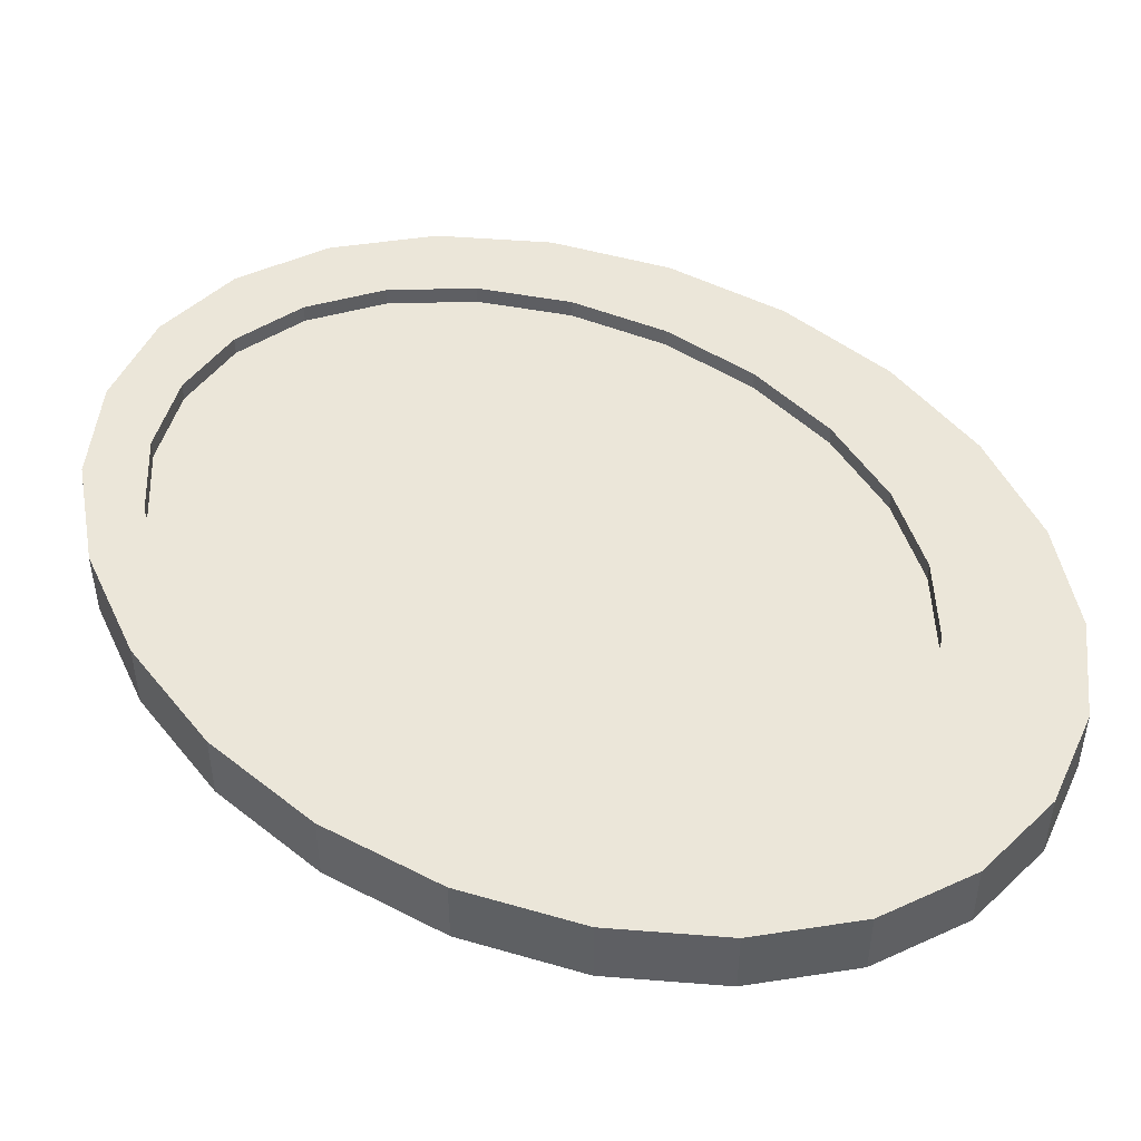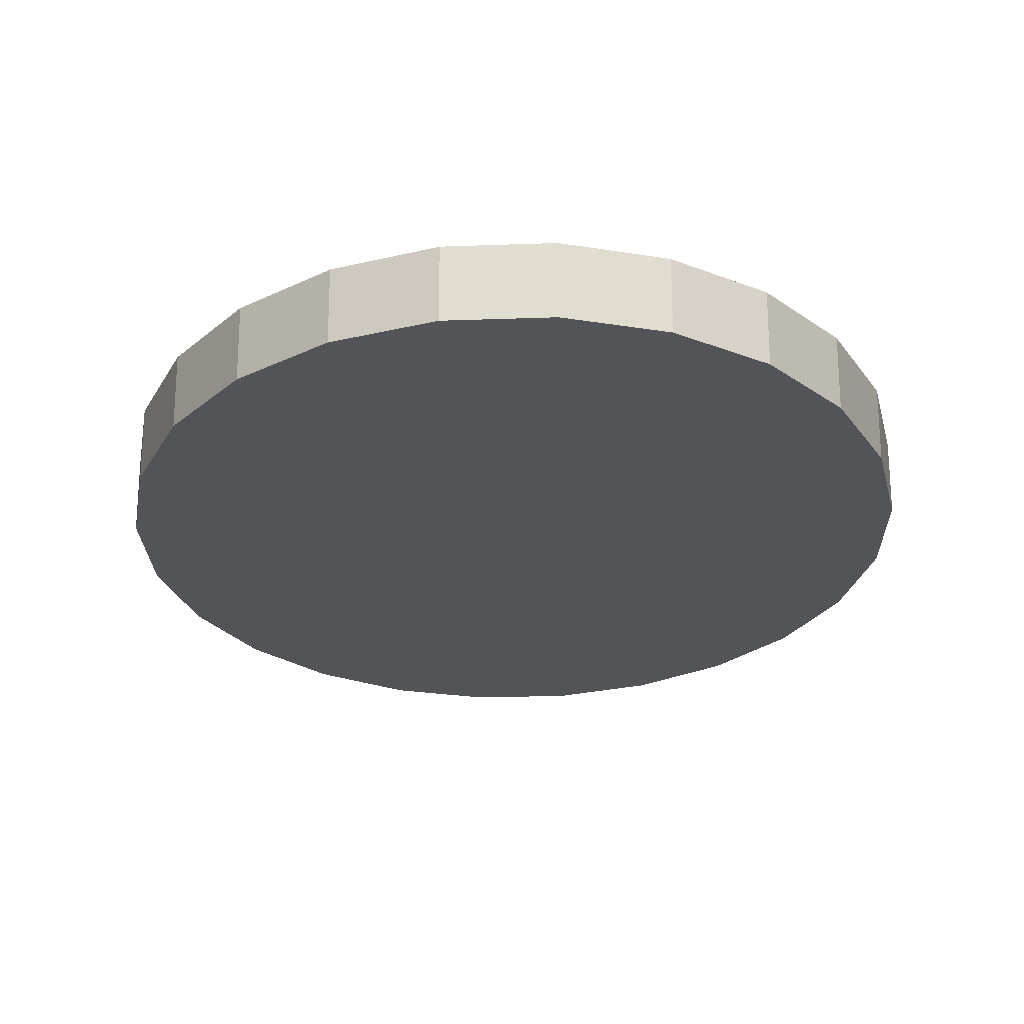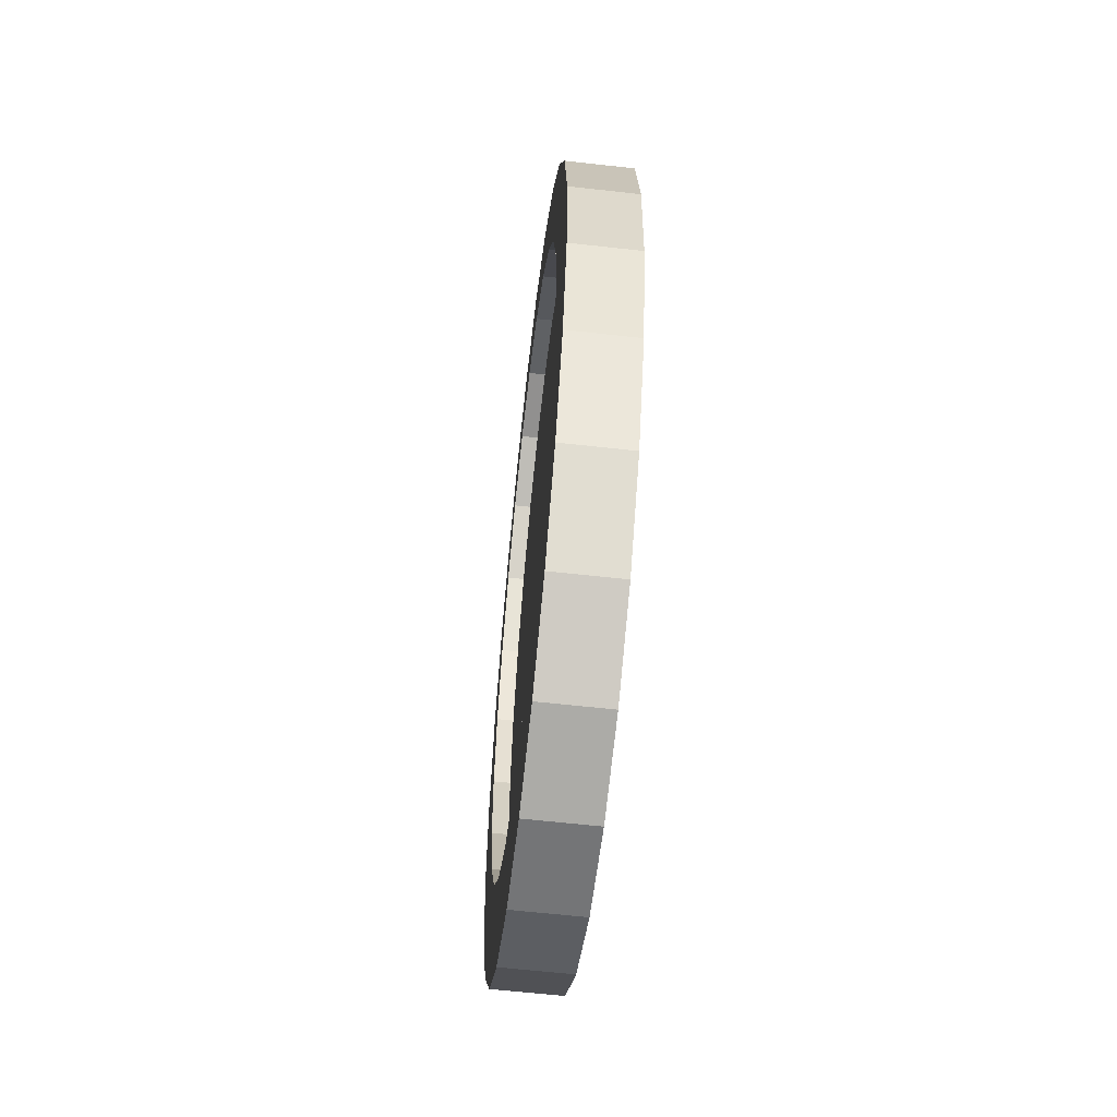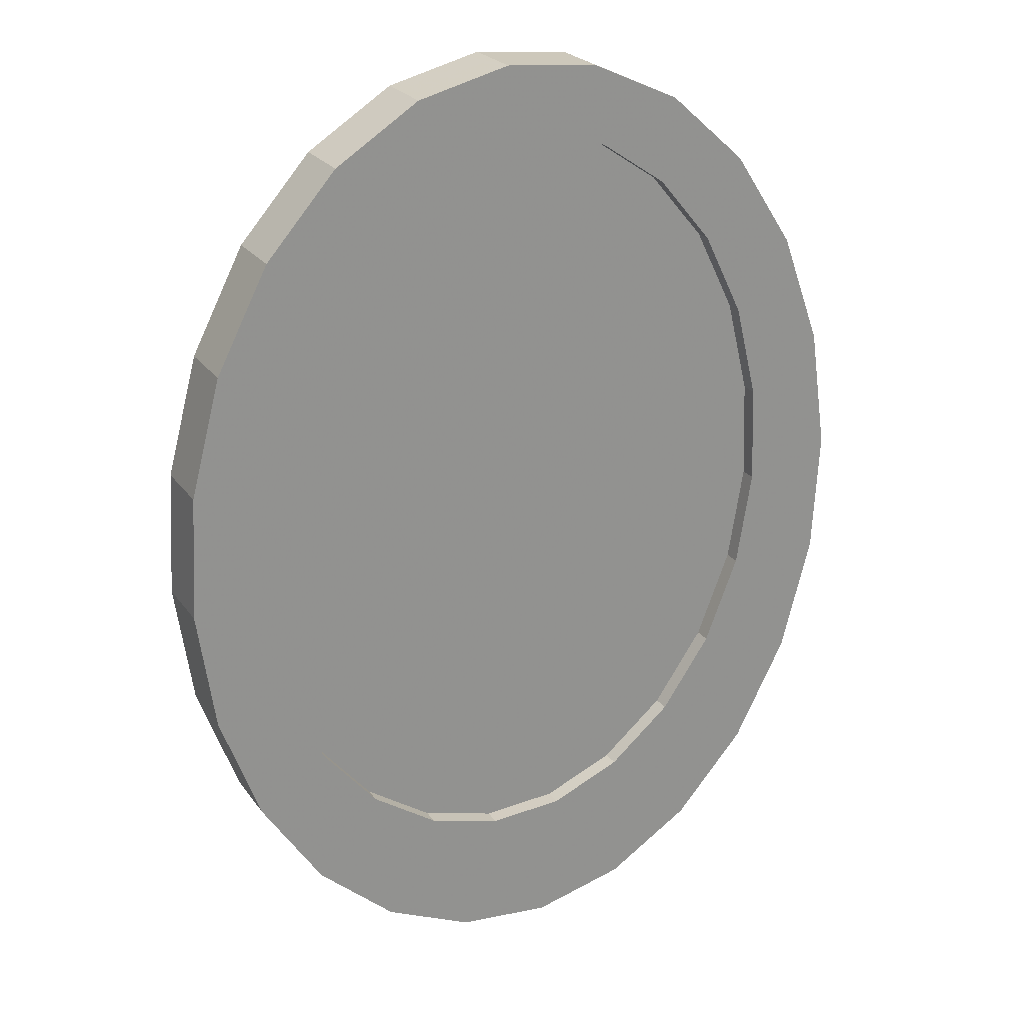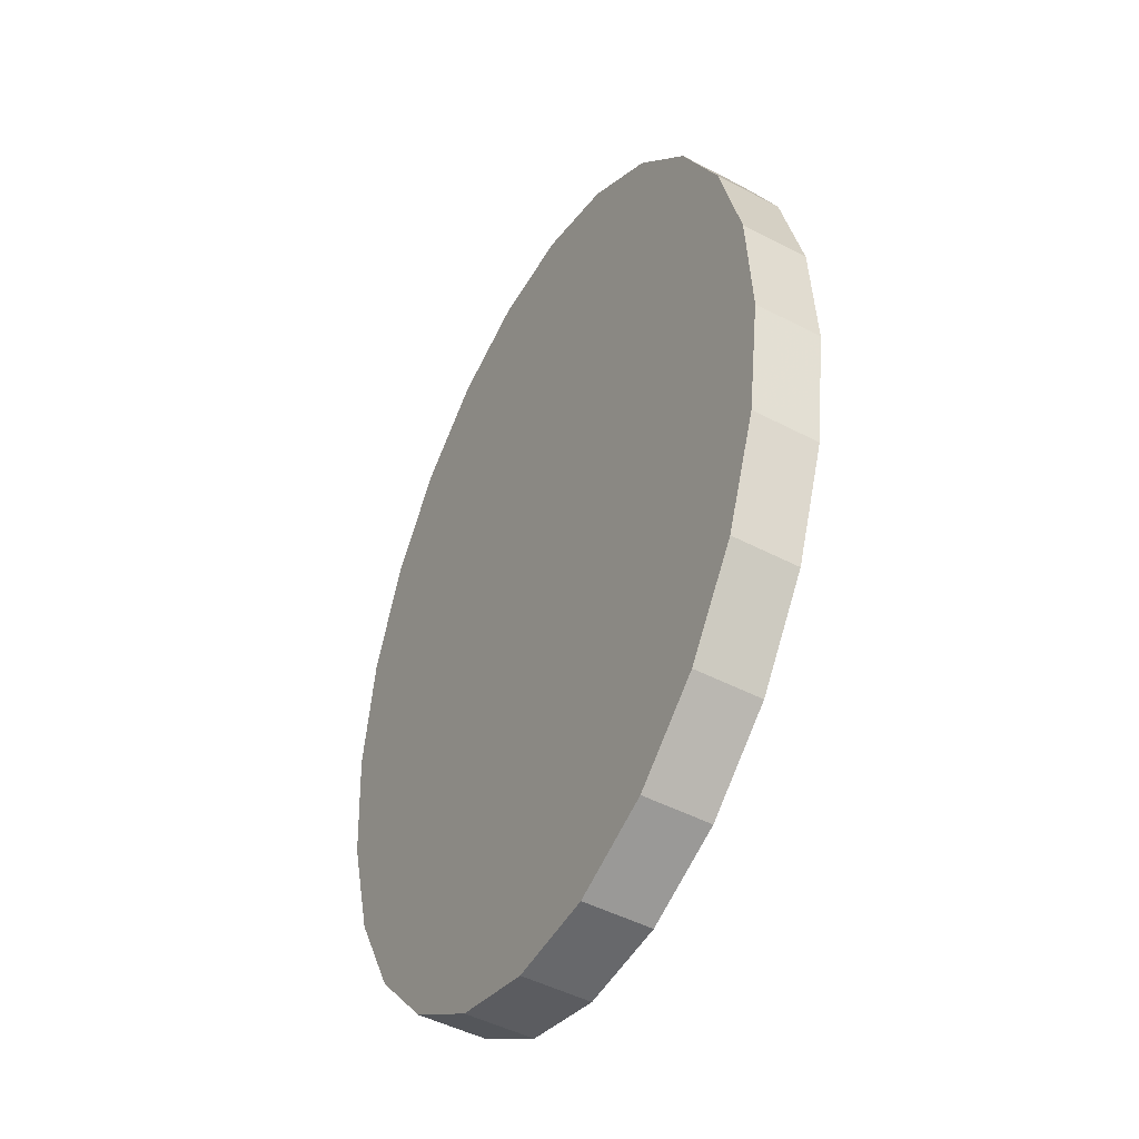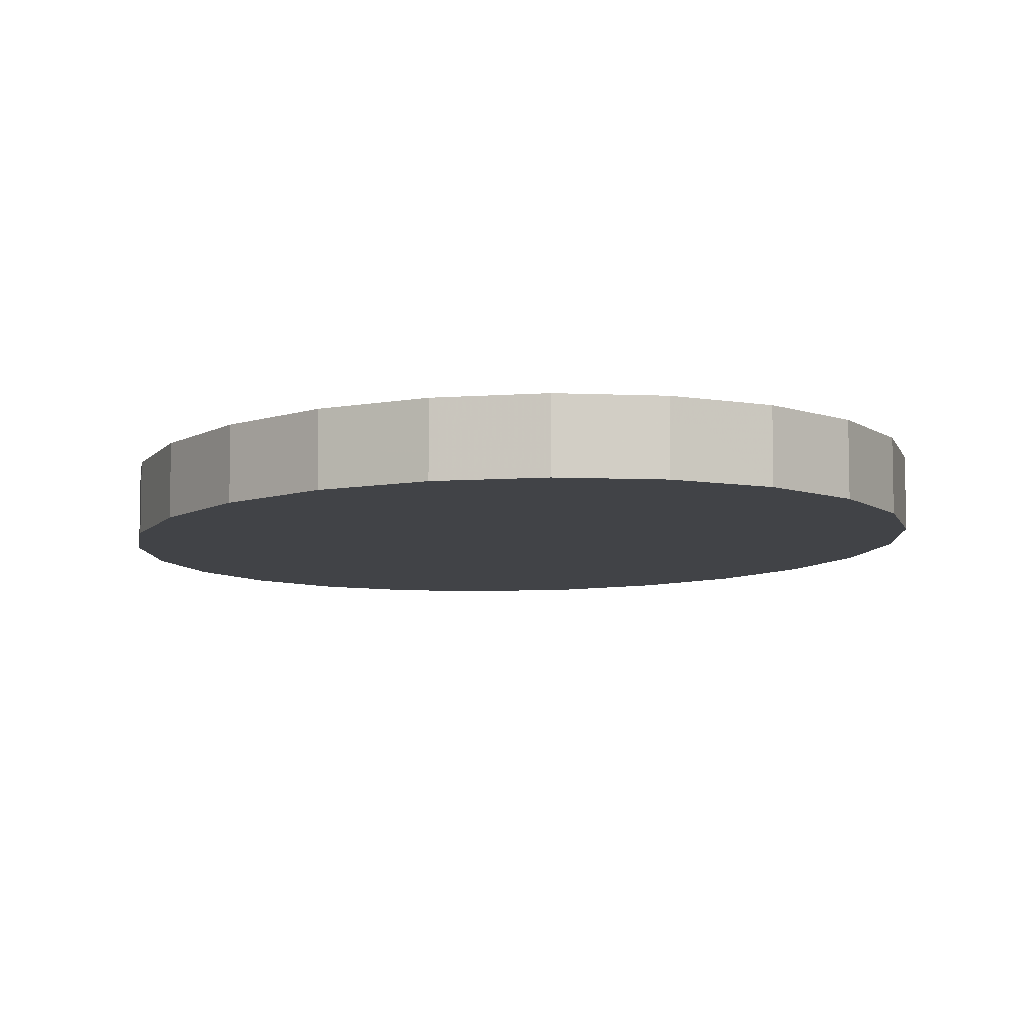
<metadata>
{"format":"obj","ext":"obj","renderer":"f3d","projection":"perspective","resolution":1024,"background":"white","views":[{"elev":47.8,"azim":-51.7,"up":"+Z"},{"elev":-22.8,"azim":-1.9,"up":"+Z"},{"elev":-62.0,"azim":83.5,"up":"+Y"},{"elev":24.0,"azim":-26.7,"up":"+Y"},{"elev":-47.4,"azim":-120.7,"up":"+Y"},{"elev":-7.3,"azim":-12.6,"up":"+Z"}]}
</metadata>
<code>
v -0.07735 -0.005823 -0.00609
v -0.06921 0.04594 -0.00609
v -0.07587 0.02077 -0.00609
v -0.07357 -0.03201 -0.00609
v -0.05784 0.06799 -0.00609
v -0.04253 0.08541 -0.00609
v -0.02431 0.09701 -0.00609
v -0.03342 0.09121 -0.00609
v -0.03482 -0.09119 -0.00609
v -0.05155 -0.0762 -0.00609
v -0.06476 -0.05602 -0.00609
v -0.06422 0.01332 0.008183
v -0.06083 0.03404 0.008183
v -0.05348 0.0529 0.008183
v -0.04268 0.0686 0.008183
v -0.02916 0.08009 0.008183
v -0.01385 0.08658 0.008183
v -0.01554 0.09921 -0.00609
v -0.01572 -0.09996 -0.00609
v -0.02357 -0.06977 0.008183
v -0.03788 -0.06008 0.008183
v -0.0498 -0.04585 0.008183
v -0.05851 -0.02803 0.008183
v -0.06343 -0.007851 0.008183
v -0.03788 -0.06008 0.004514
v -0.02357 -0.06977 0.004514
v -0.01385 0.08658 0.004514
v -0.02916 0.08009 0.004514
v -0.0498 -0.04585 0.004514
v -0.04268 0.0686 0.004514
v -0.05851 -0.02803 0.004514
v -0.05348 0.0529 0.004514
v -0.06343 -0.007851 0.004514
v -0.06083 0.03404 0.004514
v -0.06422 0.01332 0.004514
v 0.002212 0.08762 0.004514
v 0.002212 0.08762 0.008183
v -0.007851 -0.07424 0.004514
v 0.01793 0.08314 0.004514
v 0.01793 0.08314 0.008183
v -0.004444 0.102 -0.00609
v 0.0009515 0.1015 -0.00609
v -0.00704 0.1013 -0.00609
v 0.004453 -0.1019 -0.00609
v -0.007851 -0.07424 0.008183
v 0.008213 -0.0732 0.008183
v 0.008212 -0.0732 0.004514
v 0.03224 0.07346 0.004514
v 0.03224 0.07346 0.008183
v 0.02228 0.09703 -0.00609
v 0.03483 0.09127 -0.00609
v 0.02432 -0.09693 -0.00609
v 0.01573 0.1 -0.00609
v 0.005894 0.101 -0.00609
v 0.02352 -0.06671 0.008183
v 0.02352 -0.06671 0.004514
v 0.04416 0.05923 0.004514
v 0.04416 0.05923 0.008183
v 0.05156 0.07628 -0.00609
v 0.06477 0.0561 -0.00609
v 0.04254 -0.08533 -0.00609
v 0.03704 -0.05523 0.008183
v 0.03704 -0.05523 0.004514
v 0.05287 0.04141 0.004514
v 0.05287 0.04141 0.008183
v 0.05779 0.02123 0.008183
v 0.05779 0.02123 0.004514
v 0.05858 5.757e-05 0.008183
v 0.05858 5.779e-05 0.004514
v 0.05519 -0.02066 0.008183
v 0.05519 -0.02066 0.004514
v 0.04784 -0.03952 0.008183
v 0.04784 -0.03952 0.004514
v 0.07357 0.03209 -0.00609
v 0.07736 0.005904 -0.00609
v 0.07588 -0.02068 -0.00609
v 0.06922 -0.04586 -0.00609
v 0.05785 -0.06791 -0.00609
v -0.07587 0.02077 0.008183
v -0.06921 0.04594 0.008183
v -0.05784 0.06799 0.008183
v -0.04253 0.08541 0.008183
v -0.03703 0.08891 0.002418
v -0.02431 0.09701 0.008183
v -0.02772 0.09484 0.001989
v -0.07357 -0.03201 0.008183
v -0.07735 -0.005823 0.008183
v -0.004444 0.102 0.008183
v -0.00704 0.1013 0.00137
v -0.01554 0.09921 0.001111
v -0.03482 -0.09119 0.008183
v -0.01572 -0.09996 0.008183
v -0.05155 -0.0762 0.008183
v -0.06476 -0.05602 0.008183
v 0.01573 0.1 0.008183
v 0.01573 0.1 0.003591
v 0.0009515 0.1015 0.00137
v 0.004453 -0.1019 0.008183
v 0.03483 0.09127 0.008183
v 0.03483 0.09127 0.001047
v 0.01573 0.1 -0.001249
v 0.02432 -0.09693 0.008183
v 0.05156 0.07628 0.008183
v 0.03916 0.08739 -0.00246
v 0.06477 0.0561 0.008183
v 0.04254 -0.08533 0.008183
v 0.05785 -0.06791 0.008183
v 0.07357 0.03209 0.008183
v 0.07736 0.005904 0.008183
v 0.07588 -0.02068 0.008183
v 0.06922 -0.04586 0.008183
f 1 2 3
f 2 1 4
f 8 9 7
f 8 10 9
f 6 10 8
f 6 11 10
f 5 11 6
f 5 4 11
f 2 4 5
f 7 9 18
f 18 9 19
f 25 20 21
f 20 25 26
f 33 12 35
f 12 33 24
f 13 35 12
f 35 13 34
f 14 34 13
f 34 14 32
f 15 32 14
f 32 15 30
f 15 28 30
f 28 15 16
f 31 24 33
f 24 31 23
f 29 23 31
f 23 29 22
f 29 21 22
f 21 29 25
f 16 27 28
f 27 16 17
f 17 36 27
f 36 17 37
f 37 39 36
f 39 37 40
f 41 19 42
f 43 19 41
f 18 19 43
f 42 19 44
f 26 45 20
f 45 26 38
f 38 46 45
f 46 38 47
f 40 48 39
f 48 40 49
f 50 52 51
f 50 44 52
f 53 44 50
f 54 44 53
f 42 44 54
f 47 55 46
f 55 47 56
f 49 57 48
f 57 49 58
f 59 61 60
f 59 52 61
f 51 52 59
f 56 62 55
f 62 56 63
f 57 65 64
f 65 57 58
f 66 64 65
f 64 66 67
f 68 67 66
f 67 68 69
f 70 69 68
f 69 70 71
f 72 71 70
f 71 72 73
f 62 73 72
f 73 62 63
f 60 61 78
f 60 78 74
f 74 78 77
f 74 77 75
f 75 77 76
f 3 2 1
f 80 2 79
f 81 5 80
f 82 6 81
f 6 82 83
f 84 83 82
f 7 85 84
f 85 8 83
f 7 8 85
f 4 1 2
f 87 1 86
f 79 3 87
f 3 79 2
f 1 87 3
f 79 87 80
f 86 80 87
f 81 80 86
f 12 81 86
f 13 81 12
f 14 81 13
f 82 81 14
f 15 82 14
f 84 82 15
f 16 84 15
f 17 84 16
f 88 84 17
f 18 7 90
f 7 9 8
f 18 9 7
f 19 9 18
f 9 19 91
f 92 91 19
f 86 94 12
f 86 4 94
f 4 86 1
f 11 94 4
f 11 10 94
f 10 11 6
f 6 11 5
f 11 4 5
f 5 4 2
f 2 80 5
f 5 81 6
f 8 10 6
f 9 10 8
f 10 9 93
f 91 93 9
f 91 21 93
f 20 21 91
f 26 25 20
f 35 33 34
f 35 12 33
f 34 13 35
f 32 14 34
f 30 15 32
f 30 28 15
f 28 30 29
f 29 30 31
f 30 32 31
f 31 32 33
f 32 34 33
f 33 24 31
f 24 33 12
f 24 12 94
f 23 24 94
f 23 31 24
f 31 23 29
f 22 29 23
f 25 29 21
f 25 28 29
f 27 28 25
f 28 27 16
f 17 16 27
f 27 36 17
f 26 27 25
f 36 27 26
f 38 36 26
f 39 36 38
f 36 39 37
f 40 37 39
f 37 88 17
f 95 88 37
f 42 41 97
f 43 19 18
f 41 19 43
f 42 19 41
f 44 19 42
f 19 44 92
f 98 92 44
f 92 20 91
f 45 20 92
f 38 26 45
f 20 45 26
f 47 38 46
f 47 39 38
f 48 39 47
f 39 48 40
f 49 40 48
f 40 95 37
f 99 95 40
f 51 50 100
f 54 44 42
f 53 44 54
f 50 44 53
f 52 44 50
f 44 52 98
f 102 98 52
f 98 45 92
f 46 45 98
f 45 46 38
f 102 46 98
f 55 46 102
f 56 47 55
f 56 48 47
f 57 48 56
f 48 57 49
f 58 49 57
f 49 99 40
f 58 99 49
f 103 99 58
f 51 104 59
f 104 51 100
f 100 103 104
f 99 103 100
f 99 100 96
f 96 100 101
f 101 100 50
f 53 54 101
f 97 101 54
f 96 101 97
f 96 97 88
f 88 97 41
f 41 43 88
f 89 88 43
f 88 89 84
f 89 90 84
f 43 18 89
f 90 89 18
f 84 90 7
f 95 96 88
f 95 99 96
f 54 42 97
f 50 53 101
f 103 59 104
f 60 59 105
f 51 52 50
f 59 52 51
f 61 52 59
f 52 61 102
f 106 102 61
f 62 55 102
f 63 56 62
f 63 57 56
f 64 57 63
f 58 57 65
f 64 65 57
f 65 64 66
f 67 66 64
f 66 67 68
f 69 68 67
f 68 69 70
f 71 70 69
f 70 71 72
f 73 72 71
f 72 73 62
f 63 62 73
f 73 64 63
f 67 64 73
f 71 67 73
f 69 67 71
f 106 62 102
f 72 62 106
f 107 72 106
f 70 72 107
f 68 70 107
f 105 68 107
f 65 103 58
f 105 103 65
f 103 105 59
f 66 105 65
f 68 105 66
f 108 105 107
f 60 105 74
f 108 74 105
f 74 108 75
f 109 75 108
f 75 109 76
f 110 76 109
f 76 110 77
f 111 77 110
f 77 111 78
f 107 78 111
f 78 107 61
f 106 61 107
f 60 61 59
f 78 61 60
f 74 78 60
f 77 78 74
f 75 77 74
f 76 77 75
f 111 108 107
f 109 108 111
f 110 109 111
f 55 62 56
f 46 55 47
f 37 17 36
f 16 15 28
f 22 21 29
f 21 22 93
f 22 23 93
f 93 23 94
f 93 94 10
f 21 20 25
f 14 32 15
f 13 34 14
f 12 35 13
f 8 6 83
f 83 84 85
f 2 79 3
f 79 2 80
f 5 80 2
f 80 5 81
f 6 81 5
f 81 6 82
f 83 82 6
f 82 83 84
f 85 84 83
f 84 85 7
f 85 8 7
f 83 8 85
f 1 86 4
f 86 1 87
f 3 87 1
f 87 3 79
f 80 87 79
f 87 80 86
f 86 80 81
f 86 81 12
f 12 81 13
f 13 81 14
f 14 81 82
f 14 82 15
f 15 82 84
f 15 84 16
f 16 84 17
f 17 84 88
f 84 89 88
f 84 90 89
f 7 90 84
f 90 7 18
f 91 19 9
f 19 91 92
f 91 20 92
f 91 21 20
f 93 21 91
f 93 22 21
f 93 23 22
f 94 23 93
f 94 24 23
f 94 12 24
f 12 94 86
f 94 4 86
f 4 94 11
f 94 10 11
f 10 94 93
f 93 9 10
f 9 93 91
f 37 95 40
f 37 88 95
f 17 88 37
f 88 96 95
f 88 97 96
f 41 97 88
f 97 41 42
f 92 44 19
f 44 92 98
f 92 45 98
f 92 20 45
f 40 99 49
f 40 95 99
f 96 99 95
f 96 100 99
f 101 100 96
f 50 100 101
f 100 50 51
f 98 52 44
f 52 98 102
f 98 46 102
f 98 45 46
f 102 46 55
f 49 99 58
f 58 99 103
f 100 103 99
f 104 103 100
f 104 59 103
f 59 104 51
f 100 51 104
f 101 53 50
f 101 54 53
f 54 101 97
f 97 101 96
f 88 43 41
f 43 88 89
f 18 89 90
f 89 18 43
f 97 42 54
f 59 105 103
f 105 59 60
f 102 61 52
f 61 102 106
f 102 62 106
f 102 55 62
f 106 62 72
f 106 72 107
f 107 72 70
f 107 70 68
f 107 68 105
f 66 105 68
f 65 105 66
f 65 103 105
f 58 103 65
f 107 105 108
f 105 74 108
f 74 105 60
f 75 108 74
f 108 75 109
f 76 109 75
f 109 76 110
f 77 110 76
f 110 77 111
f 78 111 77
f 111 78 107
f 61 107 78
f 107 61 106
f 107 108 111
f 111 108 109
f 111 109 110
f 83 6 8
f 25 27 26
f 25 28 27
f 29 28 25
f 29 30 28
f 31 30 29
f 31 32 30
f 33 32 31
f 33 34 32
f 34 33 35
f 26 27 36
f 26 36 38
f 38 36 39
f 38 39 47
f 47 39 48
f 47 48 56
f 56 48 57
f 56 57 63
f 63 57 64
f 63 64 73
f 73 64 67
f 73 67 71
f 71 67 69

</code>
